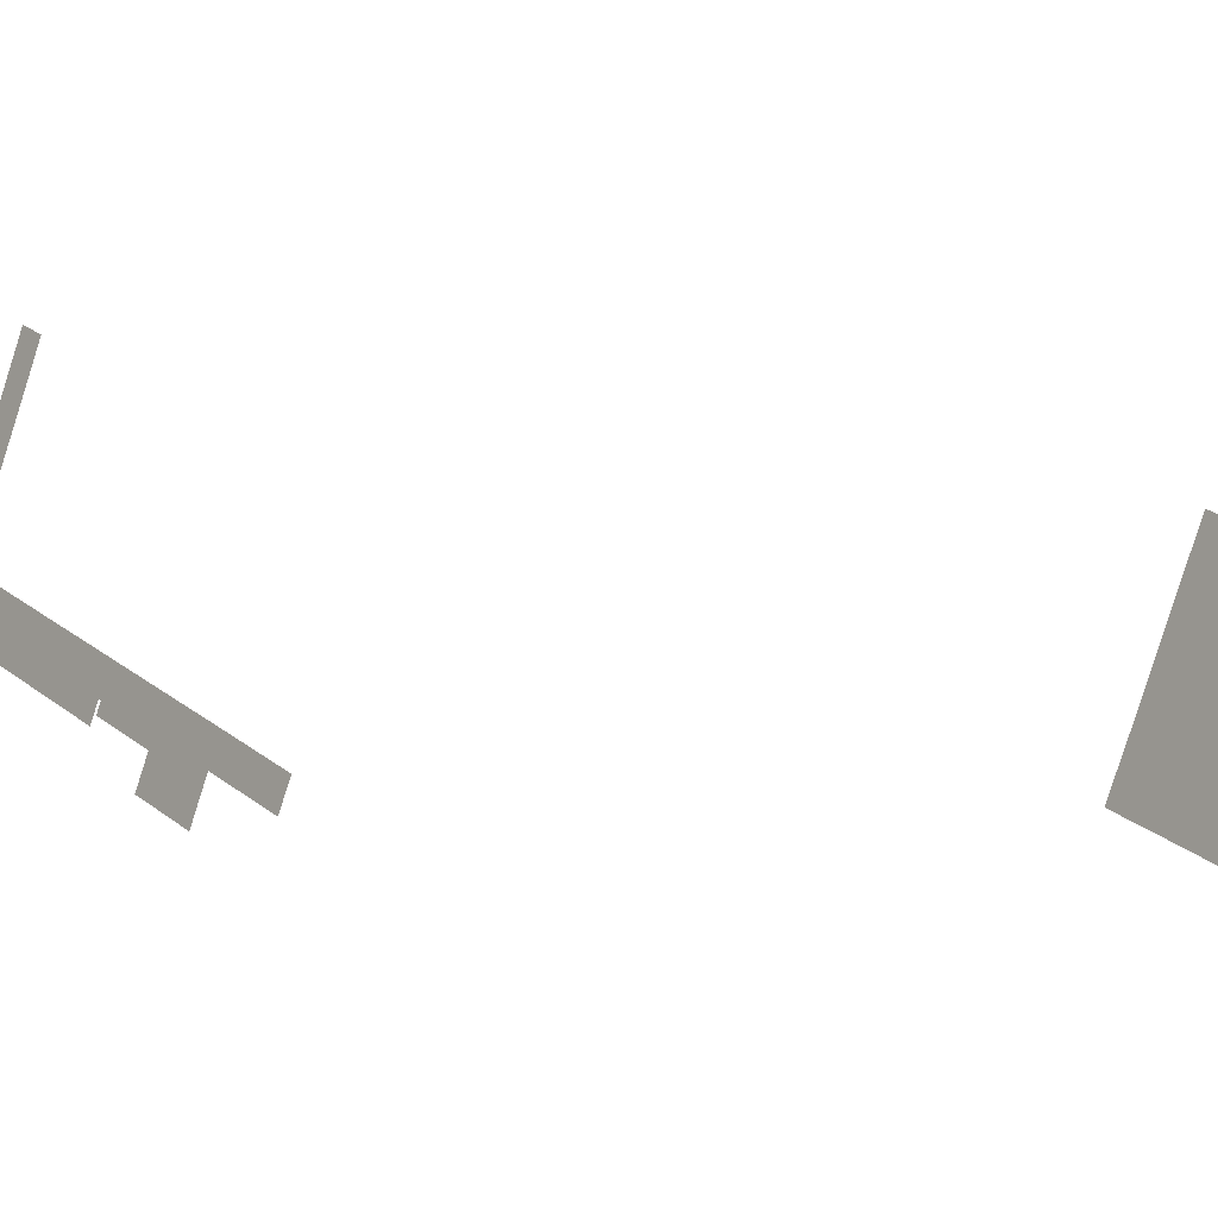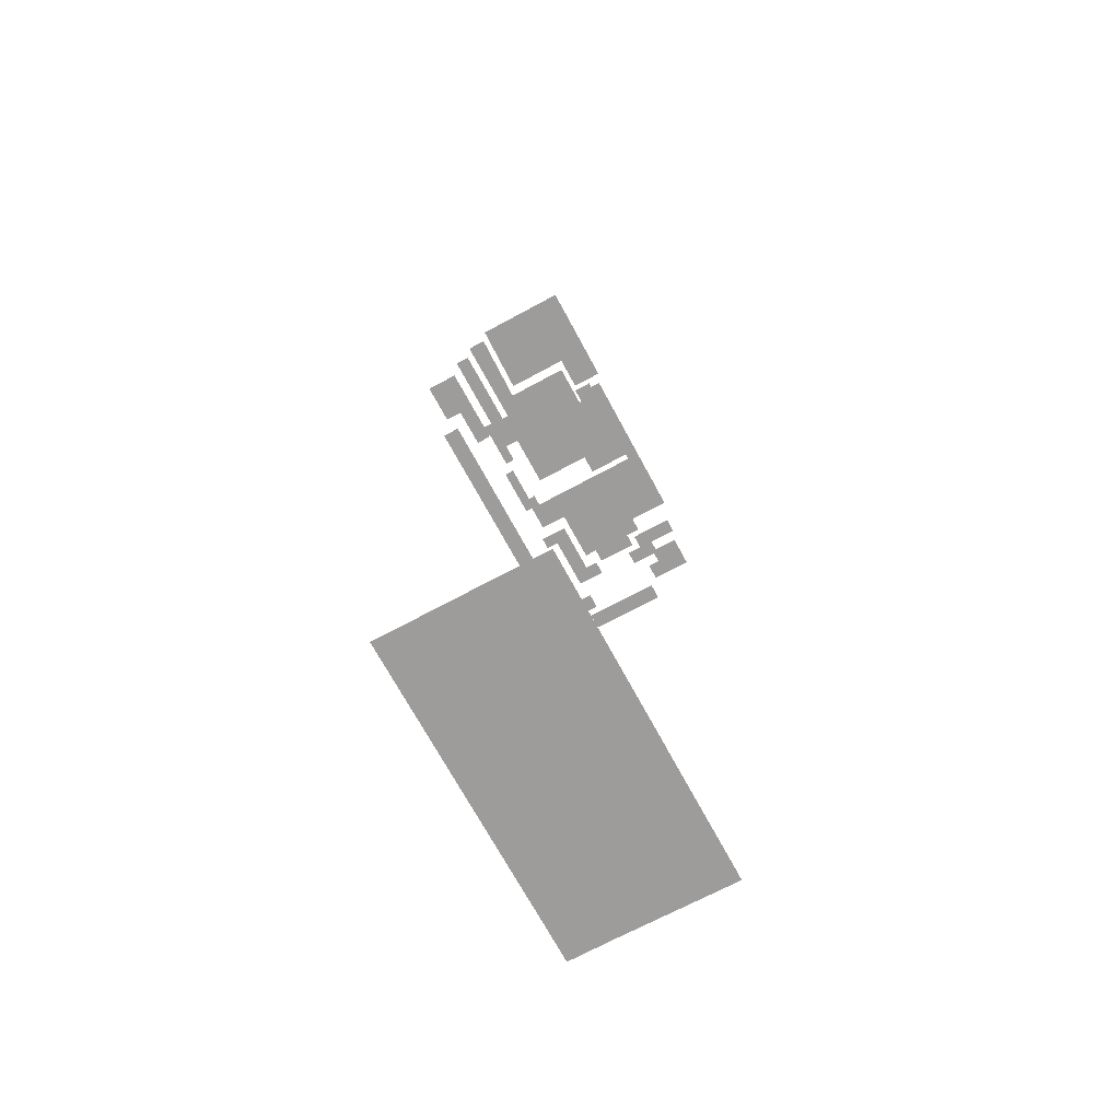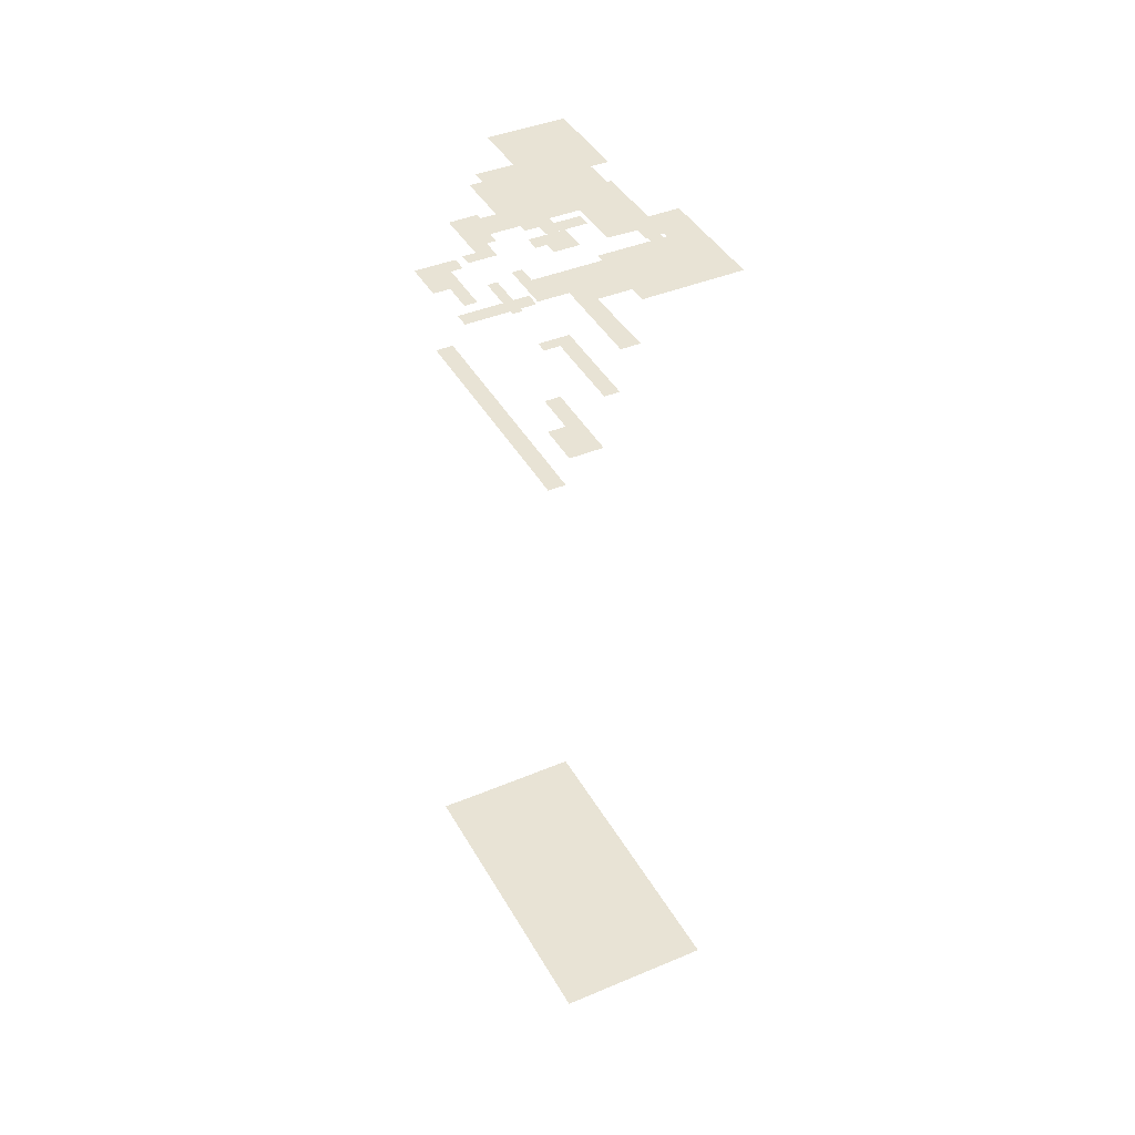
<metadata>
{"format":"obj","ext":"obj","renderer":"f3d","projection":"perspective","resolution":1024,"background":"white","views":[{"elev":-14.1,"azim":50.7,"up":"+Y"},{"elev":-70.1,"azim":89.8,"up":"+Z"},{"elev":41.3,"azim":34.4,"up":"+Z"}]}
</metadata>
<code>
o geometryt000010000010000110010110000110000110100000000100st73
v 440.7 -52.79 64.75
v 438 -54.53 64.75
v 439.9 -51.05 64.75
v 441.5 -56.44 64.75
v 441.2 -51.77 64.75
v 442.3 -55.03 64.75
v 445.5 -55.36 64.75
v 444.9 -56.44 64.75
v 442.6 -52.13 64.75
v 442 -50.39 64.75
v 443.2 -51.05 64.75
v 447.2 -54.62 64.75
v 445.9 -56.99 64.75
v 449.2 -58.76 64.75
v 453.3 -61.04 64.75
v 460.9 -67 64.75
v 457.5 -63.28 64.75
v 458.4 -63.79 64.75
v 461.7 -65.6 64.75
v 443.9 -46.92 64.75
v 443.3 -44.71 64.75
v 444.6 -45.44 64.75
v 445 -47.55 64.75
v 445.7 -46.31 64.75
v 446.9 -46.97 64.75
v 448.6 -57.39 64.75
v 451.8 -51.46 64.75
v 448.8 -43.44 64.75
v 451.2 -44.73 64.75
v 449.6 -57.95 64.75
v 454 -47.55 64.75
v 462.6 -50.88 64.75
v 462 -51.92 64.75
v 455.3 -61.04 64.75
v 453.8 -60.23 64.75
v 458.8 -60.85 64.75
v 458.6 -55.12 64.75
v 461.1 -60.32 64.75
v 459.9 -52.75 64.75
v 461.2 -53.44 64.75
v 464.1 -54.99 64.75
v 466.4 -64.99 64.75
v 467.2 -63.45 64.75
v 459.1 -62.54 64.75
v 465.7 -66.17 64.75
v 464.3 -68.82 64.75
v 445.2 -44.45 64.75
v 445.1 -41.4 64.75
v 447.6 -42.78 64.75
v 446.4 -45.09 64.75
v 471.5 -55.68 64.75
v 438 -54.53 134.7
v 440.7 -52.79 134.7
v 439.9 -51.05 134.7
v 441.5 -56.44 134.7
v 440.7 -52.72 134.7
v 441.2 -51.77 134.7
v 442.3 -55.03 134.7
v 445.1 -55.19 134.7
v 444.9 -56.44 134.7
v 444.9 -56.36 134.7
v 445.5 -55.36 134.7
v 442 -50.39 128.7
v 439.9 -51.05 128.7
v 440 -51.11 128.7
v 442.2 -49.88 128.7
v 442.3 -49.73 128.7
v 443.9 -46.92 128.7
v 443.3 -44.71 128.7
v 441.3 -51.65 128.7
v 441.2 -51.77 128.7
v 441.3 -51.57 128.7
v 444.5 -45.37 128.7
v 444 -46.74 128.7
v 444.6 -45.44 128.7
v 441.2 -51.77 139.7
v 440.7 -52.79 139.7
v 442.6 -52.13 139.7
v 445.5 -55.36 139.7
v 442 -50.39 139.7
v 442.6 -52.08 139.7
v 443.1 -51.01 139.7
v 446.9 -54.5 139.7
v 443.2 -51.05 139.7
v 444.9 -56.44 139.7
v 445.9 -56.99 139.7
v 445.9 -56.87 139.7
v 447.2 -54.62 139.7
v 444.7 -56.32 128.7
v 442.2 -55.15 128.7
v 441.5 -56.44 128.7
v 444.9 -56.44 128.7
v 445.7 -56.91 128.7
v 445.9 -56.99 128.7
v 448.5 -58.43 128.7
v 448.7 -58.5 128.7
v 449.2 -58.76 128.7
v 452.7 -60.71 128.7
v 453.3 -61.04 128.7
v 460.9 -67 128.7
v 442.3 -55.03 128.7
v 456.7 -62.86 128.7
v 457.5 -63.28 128.7
v 458.3 -63.72 128.7
v 458.4 -63.79 128.7
v 461.4 -65.44 128.7
v 461 -66.88 128.7
v 461.7 -65.6 128.7
v 442 -50.39 143.7
v 443.2 -51.05 143.7
v 445 -47.55 143.7
v 443.9 -46.92 143.7
v 442.6 -52.13 143.7
v 447.2 -54.62 143.7
v 445.7 -46.31 143.7
v 446.9 -46.97 143.7
v 445.9 -56.99 143.7
v 448.6 -57.39 143.7
v 449.2 -58.76 143.7
v 451.8 -51.46 143.7
v 451.2 -44.73 143.7
v 448.8 -43.44 143.7
v 448.9 -56.79 143.7
v 449.5 -57.89 143.7
v 449.6 -57.95 143.7
v 451.9 -51.36 143.7
v 454 -47.55 143.7
v 462.6 -50.88 143.7
v 454.2 -47.66 143.7
v 462 -51.89 143.7
v 462 -51.92 143.7
v 462.1 -51.87 143.7
v 444.7 -45.4 134.7
v 443.3 -44.71 134.7
v 444.6 -45.44 134.7
v 445.2 -44.45 134.7
v 445.1 -41.4 134.7
v 447.6 -42.78 134.7
v 445.2 -44.48 134.7
v 446.4 -45.09 134.7
v 446.4 -45 134.7
v 443.9 -46.92 137.7
v 443.9 -46.97 137.7
v 445.7 -46.31 137.7
v 444.6 -45.44 137.7
v 445 -47.55 137.7
v 445.1 -47.46 137.7
v 446.4 -45.09 137.7
v 445.2 -44.45 137.7
v 445.8 -46.36 137.7
v 446.9 -46.97 137.7
v 447.1 -46.71 137.7
v 448.8 -43.44 137.7
v 447.6 -42.78 137.7
v 451.8 -51.46 152.6
v 448.6 -57.39 152.6
v 449.6 -57.95 152.6
v 453.8 -60.23 152.6
v 458.6 -55.12 152.6
v 455.3 -61.04 152.6
v 449.6 -57.99 139.7
v 449.2 -58.76 139.7
v 453.3 -61.04 139.7
v 449.6 -57.95 139.7
v 453.2 -59.89 139.7
v 453.4 -61 139.7
v 453.8 -60.23 139.7
v 451.8 -51.46 145.7
v 452.4 -51.75 145.7
v 459.9 -52.75 145.7
v 454 -47.55 145.7
v 457.1 -54.3 145.7
v 462 -51.92 145.7
v 458.6 -55.12 145.7
v 461.2 -53.44 145.7
v 461.2 -53.4 145.7
v 453.8 -60.23 143.7
v 453.3 -61.04 143.7
v 454.3 -60.48 143.7
v 455.2 -60.96 143.7
v 455.3 -61.04 143.7
v 457.5 -63.28 143.7
v 458.8 -60.85 143.7
v 458.2 -55.72 143.7
v 458.6 -55.12 143.7
v 461.1 -60.32 143.7
v 459.9 -52.81 143.7
v 461.2 -53.42 143.7
v 461.3 -60.06 143.7
v 461.2 -53.44 143.7
v 463.9 -54.92 143.7
v 464.1 -54.99 143.7
v 466.4 -64.99 143.7
v 459.9 -52.75 143.7
v 466.9 -63.3 143.7
v 467.2 -63.45 143.7
v 459.1 -62.54 139.7
v 457.5 -63.28 139.7
v 458.4 -63.79 139.7
v 458.7 -60.97 139.7
v 458.8 -60.85 139.7
v 466 -64.78 139.7
v 465.7 -66.17 139.7
v 466.4 -64.99 139.7
v 458.8 -63.11 134.7
v 458.4 -63.79 134.7
v 461.7 -65.6 134.7
v 459.1 -62.63 134.7
v 459.1 -62.54 134.7
v 465.3 -65.93 134.7
v 460.9 -67 134.7
v 464.3 -68.82 134.7
v 465.7 -66.17 134.7
v 464.1 -54.99 147.7
v 461.1 -60.32 147.7
v 467.2 -63.45 147.7
v 462 -51.92 147.7
v 461.2 -53.44 147.7
v 462.6 -50.88 147.7
v 471.5 -55.68 147.7
f 1 2 3
f 4 2 1
f 1 3 5
f 6 4 1
f 1 7 6
f 7 8 6
f 5 9 1
f 7 1 9
f 10 9 5
f 10 11 9
f 9 12 7
f 8 7 13
f 13 7 12
f 8 4 6
f 13 4 8
f 14 4 13
f 14 15 4
f 4 15 16
f 15 17 16
f 17 18 16
f 16 18 19
f 5 3 10
f 3 20 10
f 3 21 20
f 20 21 22
f 10 23 11
f 10 20 23
f 12 9 11
f 11 23 12
f 23 24 25
f 23 25 12
f 13 12 26
f 26 14 13
f 25 27 12
f 25 28 29
f 25 29 27
f 27 26 12
f 30 14 26
f 27 29 31
f 29 32 31
f 31 32 33
f 34 15 35
f 17 15 34
f 17 34 36
f 34 37 36
f 36 37 38
f 37 39 40
f 38 37 41
f 37 40 41
f 42 36 38
f 42 38 43
f 19 18 44
f 45 19 44
f 16 19 46
f 46 19 45
f 14 30 15
f 30 35 15
f 18 17 44
f 17 36 44
f 36 42 44
f 42 45 44
f 22 21 47
f 21 48 47
f 47 48 49
f 49 50 47
f 24 20 22
f 24 23 20
f 22 47 50
f 50 24 22
f 25 24 50
f 28 25 50
f 49 28 50
f 38 41 43
f 41 40 33
f 32 41 33
f 32 51 41
f 51 43 41
f 26 27 30
f 30 27 35
f 27 37 35
f 37 34 35
f 27 31 39
f 37 27 39
f 39 31 33
f 39 33 40
f 52 53 54
f 55 53 52
f 53 56 54
f 56 57 54
f 58 53 55
f 59 53 58
f 60 61 58
f 61 62 58
f 62 59 58
f 63 64 65
f 63 66 64
f 66 67 64
f 67 68 64
f 68 69 64
f 70 65 71
f 72 65 70
f 63 65 72
f 73 69 68
f 74 73 68
f 75 73 74
f 76 77 78
f 77 79 78
f 76 78 80
f 80 78 81
f 80 81 82
f 83 78 79
f 82 81 84
f 79 85 86
f 79 86 87
f 79 87 88
f 88 83 79
f 89 90 91
f 89 91 92
f 92 91 93
f 93 91 94
f 94 91 95
f 95 91 96
f 96 91 97
f 97 91 98
f 98 91 99
f 99 91 100
f 101 90 89
f 102 99 100
f 103 102 100
f 104 103 100
f 105 104 100
f 105 100 106
f 106 100 107
f 106 107 108
f 109 110 111
f 112 109 111
f 110 113 114
f 114 111 110
f 115 111 116
f 116 111 114
f 114 117 118
f 118 117 119
f 116 114 120
f 121 122 116
f 121 116 120
f 123 114 118
f 120 114 123
f 118 119 124
f 124 119 125
f 126 121 120
f 127 121 126
f 121 127 128
f 128 127 129
f 130 129 131
f 132 129 130
f 128 129 132
f 133 134 135
f 136 134 133
f 136 137 134
f 138 137 136
f 139 138 136
f 140 141 139
f 141 138 139
f 142 143 144
f 144 145 142
f 143 146 147
f 143 147 144
f 145 148 149
f 144 148 145
f 144 150 148
f 150 151 148
f 151 152 148
f 152 153 148
f 148 153 154
f 155 156 157
f 158 155 157
f 159 155 158
f 160 159 158
f 161 162 163
f 164 161 163
f 164 163 165
f 165 163 166
f 165 166 167
f 168 169 170
f 170 171 168
f 169 172 170
f 173 171 170
f 172 174 170
f 175 176 170
f 176 173 170
f 177 178 179
f 179 178 180
f 180 178 181
f 178 182 181
f 181 182 183
f 184 181 183
f 185 184 183
f 185 183 186
f 187 185 188
f 189 185 186
f 188 185 190
f 185 191 190
f 192 185 189
f 185 192 191
f 183 193 186
f 194 187 188
f 195 186 193
f 196 195 193
f 197 198 199
f 197 200 198
f 197 201 200
f 202 201 197
f 203 204 197
f 204 202 197
f 205 206 207
f 208 205 207
f 209 208 207
f 209 207 210
f 207 211 212
f 207 212 213
f 210 207 213
f 214 215 216
f 217 218 214
f 219 217 214
f 219 214 220
f 214 216 220

</code>
